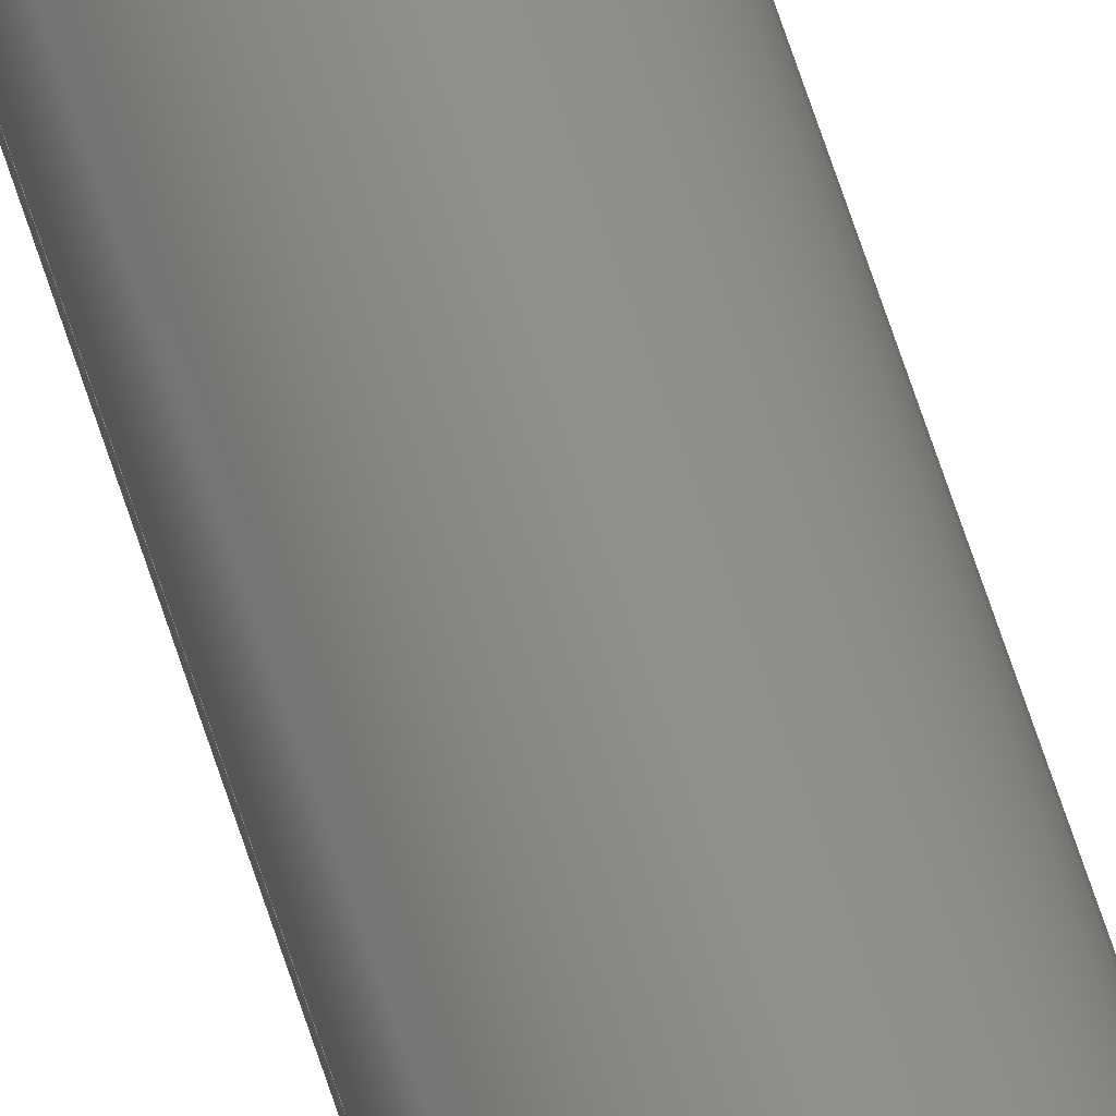
<metadata>
{"format":"step","ext":"stp","renderer":"f3d","projection":"perspective","resolution":1024,"background":"white","views":[{"elev":52.6,"azim":-15.7,"up":"+Z"}]}
</metadata>
<code>
ISO-10303-21;
DATA;
#1=PRODUCT('Shape_318','','',(#307)) ;
#2=APPLICATION_CONTEXT('configuration controlled 3D design of mechanical parts and assemblies') ;
#3=PRODUCT_DEFINITION('',' ',#312,#275) ;
#4=SECURITY_CLASSIFICATION(' ',' ',#5) ;
#5=SECURITY_CLASSIFICATION_LEVEL('unclassified') ;
#6=CARTESIAN_POINT(' ',(0,0,0)) ;
#7=CARTESIAN_POINT('Axis2P3D Location',(-1311,318.4,168)) ;
#8=CARTESIAN_POINT('Control Point',(-1353,309.7,166.3)) ;
#9=CARTESIAN_POINT('Control Point',(-1353,309.6,167.3)) ;
#10=CARTESIAN_POINT('Control Point',(-1354,309.6,168.4)) ;
#11=CARTESIAN_POINT('Control Point',(-1354,309.7,169.4)) ;
#12=CARTESIAN_POINT('Control Point',(-1355,310.1,171)) ;
#13=CARTESIAN_POINT('Control Point',(-1356,310.6,172.1)) ;
#14=CARTESIAN_POINT('Control Point',(-1357,310.8,172.6)) ;
#15=CARTESIAN_POINT('Control Point',(-1358,311.2,173.2)) ;
#16=CARTESIAN_POINT('Control Point',(-1359,311.5,173.6)) ;
#17=CARTESIAN_POINT('Control Point',(-1360,311.6,173.7)) ;
#18=CARTESIAN_POINT('Control Point',(-1361,311.9,173.9)) ;
#19=CARTESIAN_POINT('Control Point',(-1363,312,173.7)) ;
#20=CARTESIAN_POINT('Control Point',(-1364,312,173.3)) ;
#21=CARTESIAN_POINT('Control Point',(-1366,311.8,172.1)) ;
#22=CARTESIAN_POINT('Control Point',(-1368,311.5,170.2)) ;
#23=CARTESIAN_POINT('Control Point',(-1368,311.4,168.9)) ;
#24=CARTESIAN_POINT('Control Point',(-1368,311.5,167.6)) ;
#25=CARTESIAN_POINT('Control Point',(-1368,311.6,166.3)) ;
#26=CARTESIAN_POINT('Vertex',(-1353,309.7,166.3)) ;
#27=CARTESIAN_POINT('Vertex',(-1368,311.6,166.3)) ;
#28=CARTESIAN_POINT('Control Point',(-1353,309.7,166.3)) ;
#29=CARTESIAN_POINT('Control Point',(-1353,309.9,165.3)) ;
#30=CARTESIAN_POINT('Control Point',(-1354,310.1,164.3)) ;
#31=CARTESIAN_POINT('Control Point',(-1354,310.4,163.3)) ;
#32=CARTESIAN_POINT('Control Point',(-1355,311.1,161.9)) ;
#33=CARTESIAN_POINT('Control Point',(-1356,311.9,160.8)) ;
#34=CARTESIAN_POINT('Control Point',(-1356,312.2,160.4)) ;
#35=CARTESIAN_POINT('Control Point',(-1357,312.9,159.6)) ;
#36=CARTESIAN_POINT('Control Point',(-1359,313.5,159)) ;
#37=CARTESIAN_POINT('Control Point',(-1360,313.8,158.8)) ;
#38=CARTESIAN_POINT('Control Point',(-1361,314.2,158.7)) ;
#39=CARTESIAN_POINT('Control Point',(-1363,314.1,159)) ;
#40=CARTESIAN_POINT('Control Point',(-1364,314,159.2)) ;
#41=CARTESIAN_POINT('Control Point',(-1365,313.7,159.9)) ;
#42=CARTESIAN_POINT('Control Point',(-1366,313.2,160.8)) ;
#43=CARTESIAN_POINT('Control Point',(-1367,313,161.3)) ;
#44=CARTESIAN_POINT('Control Point',(-1368,312.5,162.5)) ;
#45=CARTESIAN_POINT('Control Point',(-1368,312.1,163.9)) ;
#46=CARTESIAN_POINT('Control Point',(-1368,311.9,164.7)) ;
#47=CARTESIAN_POINT('Control Point',(-1368,311.7,165.5)) ;
#48=CARTESIAN_POINT('Control Point',(-1368,311.6,166.3)) ;
#49=CARTESIAN_POINT('Control Point',(-1355,309.9,166.3)) ;
#50=CARTESIAN_POINT('Control Point',(-1355,310,165.3)) ;
#51=CARTESIAN_POINT('Control Point',(-1355,310.3,164.4)) ;
#52=CARTESIAN_POINT('Control Point',(-1356,310.6,163.6)) ;
#53=CARTESIAN_POINT('Control Point',(-1356,311.1,162.5)) ;
#54=CARTESIAN_POINT('Control Point',(-1357,311.6,161.6)) ;
#55=CARTESIAN_POINT('Control Point',(-1357,311.8,161.4)) ;
#56=CARTESIAN_POINT('Control Point',(-1358,312.2,160.8)) ;
#57=CARTESIAN_POINT('Control Point',(-1360,312.6,160.4)) ;
#58=CARTESIAN_POINT('Control Point',(-1360,312.8,160.2)) ;
#59=CARTESIAN_POINT('Control Point',(-1362,313.1,160.2)) ;
#60=CARTESIAN_POINT('Control Point',(-1364,312.9,160.7)) ;
#61=CARTESIAN_POINT('Control Point',(-1364,312.8,161.1)) ;
#62=CARTESIAN_POINT('Control Point',(-1366,312.4,162.2)) ;
#63=CARTESIAN_POINT('Control Point',(-1367,311.9,163.7)) ;
#64=CARTESIAN_POINT('Control Point',(-1367,311.7,164.5)) ;
#65=CARTESIAN_POINT('Control Point',(-1367,311.5,165.4)) ;
#66=CARTESIAN_POINT('Control Point',(-1367,311.4,166.3)) ;
#67=CARTESIAN_POINT('Vertex',(-1355,309.9,166.3)) ;
#68=CARTESIAN_POINT('Vertex',(-1367,311.4,166.3)) ;
#69=CARTESIAN_POINT('Control Point',(-1355,309.9,166.3)) ;
#70=CARTESIAN_POINT('Control Point',(-1355,309.8,167.2)) ;
#71=CARTESIAN_POINT('Control Point',(-1355,309.8,168.2)) ;
#72=CARTESIAN_POINT('Control Point',(-1356,309.9,169.1)) ;
#73=CARTESIAN_POINT('Control Point',(-1357,310.3,170.8)) ;
#74=CARTESIAN_POINT('Control Point',(-1358,310.8,171.9)) ;
#75=CARTESIAN_POINT('Control Point',(-1359,311,172.2)) ;
#76=CARTESIAN_POINT('Control Point',(-1361,311.4,172.5)) ;
#77=CARTESIAN_POINT('Control Point',(-1363,311.4,171.9)) ;
#78=CARTESIAN_POINT('Control Point',(-1364,311.4,171.5)) ;
#79=CARTESIAN_POINT('Control Point',(-1365,311.3,170.5)) ;
#80=CARTESIAN_POINT('Control Point',(-1366,311.3,169)) ;
#81=CARTESIAN_POINT('Control Point',(-1367,311.3,168.1)) ;
#82=CARTESIAN_POINT('Control Point',(-1367,311.3,167.2)) ;
#83=CARTESIAN_POINT('Control Point',(-1367,311.4,166.3)) ;
#84=CARTESIAN_POINT('Axis2P3D Location',(-1361,0,166.3)) ;
#85=CARTESIAN_POINT('Control Point',(-1355,-309.9,166.3)) ;
#86=CARTESIAN_POINT('Control Point',(-1355,-309.8,167.2)) ;
#87=CARTESIAN_POINT('Control Point',(-1355,-309.8,168.2)) ;
#88=CARTESIAN_POINT('Control Point',(-1356,-309.9,169.1)) ;
#89=CARTESIAN_POINT('Control Point',(-1357,-310.3,170.8)) ;
#90=CARTESIAN_POINT('Control Point',(-1358,-310.8,171.9)) ;
#91=CARTESIAN_POINT('Control Point',(-1359,-311,172.2)) ;
#92=CARTESIAN_POINT('Control Point',(-1361,-311.4,172.5)) ;
#93=CARTESIAN_POINT('Control Point',(-1363,-311.4,171.9)) ;
#94=CARTESIAN_POINT('Control Point',(-1364,-311.4,171.5)) ;
#95=CARTESIAN_POINT('Control Point',(-1365,-311.3,170.5)) ;
#96=CARTESIAN_POINT('Control Point',(-1366,-311.3,169)) ;
#97=CARTESIAN_POINT('Control Point',(-1367,-311.3,168.1)) ;
#98=CARTESIAN_POINT('Control Point',(-1367,-311.3,167.2)) ;
#99=CARTESIAN_POINT('Control Point',(-1367,-311.4,166.3)) ;
#100=CARTESIAN_POINT('Vertex',(-1355,-309.9,166.3)) ;
#101=CARTESIAN_POINT('Vertex',(-1367,-311.4,166.3)) ;
#102=CARTESIAN_POINT('Line Origine',(-1367,0,166.3)) ;
#103=CARTESIAN_POINT('Line Origine',(-1355,0,166.3)) ;
#104=CARTESIAN_POINT('Axis2P3D Location',(-1361,0,166.3)) ;
#105=CARTESIAN_POINT('Control Point',(-1355,-309.9,166.3)) ;
#106=CARTESIAN_POINT('Control Point',(-1355,-310,165.3)) ;
#107=CARTESIAN_POINT('Control Point',(-1355,-310.3,164.4)) ;
#108=CARTESIAN_POINT('Control Point',(-1356,-310.6,163.6)) ;
#109=CARTESIAN_POINT('Control Point',(-1356,-311.1,162.5)) ;
#110=CARTESIAN_POINT('Control Point',(-1357,-311.6,161.6)) ;
#111=CARTESIAN_POINT('Control Point',(-1357,-311.8,161.4)) ;
#112=CARTESIAN_POINT('Control Point',(-1358,-312.2,160.8)) ;
#113=CARTESIAN_POINT('Control Point',(-1360,-312.6,160.4)) ;
#114=CARTESIAN_POINT('Control Point',(-1360,-312.8,160.2)) ;
#115=CARTESIAN_POINT('Control Point',(-1362,-313.1,160.2)) ;
#116=CARTESIAN_POINT('Control Point',(-1364,-312.9,160.7)) ;
#117=CARTESIAN_POINT('Control Point',(-1364,-312.8,161.1)) ;
#118=CARTESIAN_POINT('Control Point',(-1366,-312.4,162.2)) ;
#119=CARTESIAN_POINT('Control Point',(-1367,-311.9,163.7)) ;
#120=CARTESIAN_POINT('Control Point',(-1367,-311.7,164.5)) ;
#121=CARTESIAN_POINT('Control Point',(-1367,-311.5,165.4)) ;
#122=CARTESIAN_POINT('Control Point',(-1367,-311.4,166.3)) ;
#123=CARTESIAN_POINT('Axis2P3D Location',(-1361,0,166.3)) ;
#124=CARTESIAN_POINT('Line Origine',(-1368,0,166.3)) ;
#125=CARTESIAN_POINT('Vertex',(-1368,-311.6,166.3)) ;
#126=CARTESIAN_POINT('Line Origine',(-1353,0,166.3)) ;
#127=CARTESIAN_POINT('Vertex',(-1353,-309.7,166.3)) ;
#128=CARTESIAN_POINT('Control Point',(-1353,-309.7,166.3)) ;
#129=CARTESIAN_POINT('Control Point',(-1353,-309.9,165.3)) ;
#130=CARTESIAN_POINT('Control Point',(-1354,-310.1,164.3)) ;
#131=CARTESIAN_POINT('Control Point',(-1354,-310.4,163.3)) ;
#132=CARTESIAN_POINT('Control Point',(-1355,-311.1,161.9)) ;
#133=CARTESIAN_POINT('Control Point',(-1356,-311.9,160.8)) ;
#134=CARTESIAN_POINT('Control Point',(-1356,-312.2,160.4)) ;
#135=CARTESIAN_POINT('Control Point',(-1357,-312.9,159.6)) ;
#136=CARTESIAN_POINT('Control Point',(-1359,-313.5,159)) ;
#137=CARTESIAN_POINT('Control Point',(-1360,-313.8,158.8)) ;
#138=CARTESIAN_POINT('Control Point',(-1361,-314.2,158.7)) ;
#139=CARTESIAN_POINT('Control Point',(-1363,-314.1,159)) ;
#140=CARTESIAN_POINT('Control Point',(-1364,-314,159.2)) ;
#141=CARTESIAN_POINT('Control Point',(-1365,-313.7,159.9)) ;
#142=CARTESIAN_POINT('Control Point',(-1366,-313.2,160.8)) ;
#143=CARTESIAN_POINT('Control Point',(-1367,-313,161.3)) ;
#144=CARTESIAN_POINT('Control Point',(-1368,-312.5,162.5)) ;
#145=CARTESIAN_POINT('Control Point',(-1368,-312.1,163.9)) ;
#146=CARTESIAN_POINT('Control Point',(-1368,-311.9,164.7)) ;
#147=CARTESIAN_POINT('Control Point',(-1368,-311.7,165.5)) ;
#148=CARTESIAN_POINT('Control Point',(-1368,-311.6,166.3)) ;
#149=CARTESIAN_POINT('Axis2P3D Location',(-1361,0,166.3)) ;
#150=CARTESIAN_POINT('Control Point',(-1353,-309.7,166.3)) ;
#151=CARTESIAN_POINT('Control Point',(-1353,-309.6,167.3)) ;
#152=CARTESIAN_POINT('Control Point',(-1354,-309.6,168.4)) ;
#153=CARTESIAN_POINT('Control Point',(-1354,-309.7,169.4)) ;
#154=CARTESIAN_POINT('Control Point',(-1355,-310.1,171)) ;
#155=CARTESIAN_POINT('Control Point',(-1356,-310.6,172.1)) ;
#156=CARTESIAN_POINT('Control Point',(-1357,-310.8,172.6)) ;
#157=CARTESIAN_POINT('Control Point',(-1358,-311.2,173.2)) ;
#158=CARTESIAN_POINT('Control Point',(-1359,-311.5,173.6)) ;
#159=CARTESIAN_POINT('Control Point',(-1360,-311.6,173.7)) ;
#160=CARTESIAN_POINT('Control Point',(-1361,-311.9,173.9)) ;
#161=CARTESIAN_POINT('Control Point',(-1363,-312,173.7)) ;
#162=CARTESIAN_POINT('Control Point',(-1364,-312,173.3)) ;
#163=CARTESIAN_POINT('Control Point',(-1366,-311.8,172.1)) ;
#164=CARTESIAN_POINT('Control Point',(-1368,-311.5,170.2)) ;
#165=CARTESIAN_POINT('Control Point',(-1368,-311.4,168.9)) ;
#166=CARTESIAN_POINT('Control Point',(-1368,-311.5,167.6)) ;
#167=CARTESIAN_POINT('Control Point',(-1368,-311.6,166.3)) ;
#168=CARTESIAN_POINT('Axis2P3D Location',(-1311,-318.4,168)) ;
#169=DIRECTION('Axis2P3D Direction',(-0.9922,0.1244,0.0003048)) ;
#170=DIRECTION('Axis2P3D XDirection',(-0.0003024,3.793e-05,-1)) ;
#171=DIRECTION('Axis2P3D Direction',(0,1,-0)) ;
#172=DIRECTION('Axis2P3D XDirection',(-1,0,0)) ;
#173=DIRECTION('Vector Direction',(0,1,0)) ;
#174=DIRECTION('Vector Direction',(0,1,0)) ;
#175=DIRECTION('Axis2P3D Direction',(0,1,-0)) ;
#176=DIRECTION('Axis2P3D XDirection',(1,0,1.225e-16)) ;
#177=DIRECTION('Axis2P3D Direction',(0,1,-0)) ;
#178=DIRECTION('Axis2P3D XDirection',(1,0,5.666e-16)) ;
#179=DIRECTION('Vector Direction',(0,1,0)) ;
#180=DIRECTION('Vector Direction',(0,1,0)) ;
#181=DIRECTION('Axis2P3D Direction',(0,1,-0)) ;
#182=DIRECTION('Axis2P3D XDirection',(-1,0,0)) ;
#183=DIRECTION('Axis2P3D Direction',(-0.9922,-0.1244,0.0003048)) ;
#184=DIRECTION('Axis2P3D XDirection',(0.0003024,3.793e-05,1)) ;
#185=AXIS2_PLACEMENT_3D(' ',#6,$,$) ;
#186=AXIS2_PLACEMENT_3D('Cylinder Axis2P3D',#7,#169,#170) ;
#187=AXIS2_PLACEMENT_3D('Cylinder Axis2P3D',#84,#171,#172) ;
#188=AXIS2_PLACEMENT_3D('Cylinder Axis2P3D',#104,#175,#176) ;
#189=AXIS2_PLACEMENT_3D('Cylinder Axis2P3D',#123,#177,#178) ;
#190=AXIS2_PLACEMENT_3D('Cylinder Axis2P3D',#149,#181,#182) ;
#191=AXIS2_PLACEMENT_3D('Cylinder Axis2P3D',#168,#183,#184) ;
#192=PRODUCT_DEFINITION_SHAPE(' ',' ',#3) ;
#193=APPROVAL_PERSON_ORGANIZATION(#194,#197,#199) ;
#194=PERSON_AND_ORGANIZATION(#195,#196) ;
#195=PERSON(' ',' ',' ',$,$,$) ;
#196=ORGANIZATION(' ',' ',' ') ;
#197=APPROVAL(#198,' ') ;
#198=APPROVAL_STATUS('not_yet_approved') ;
#199=APPROVAL_ROLE('APPROVER') ;
#200=DATE_AND_TIME(#253,#201) ;
#201=LOCAL_TIME(14,12,1,#202) ;
#202=COORDINATED_UNIVERSAL_TIME_OFFSET(0,0,.AHEAD.) ;
#203=ORIENTED_EDGE('',*,*,#276,.F.) ;
#204=ORIENTED_EDGE('',*,*,#277,.T.) ;
#205=ORIENTED_EDGE('',*,*,#278,.F.) ;
#206=ORIENTED_EDGE('',*,*,#279,.T.) ;
#207=ORIENTED_EDGE('',*,*,#280,.T.) ;
#208=ORIENTED_EDGE('',*,*,#281,.T.) ;
#209=ORIENTED_EDGE('',*,*,#279,.F.) ;
#210=ORIENTED_EDGE('',*,*,#282,.F.) ;
#211=ORIENTED_EDGE('',*,*,#283,.F.) ;
#212=ORIENTED_EDGE('',*,*,#282,.T.) ;
#213=ORIENTED_EDGE('',*,*,#278,.T.) ;
#214=ORIENTED_EDGE('',*,*,#281,.F.) ;
#215=ORIENTED_EDGE('',*,*,#284,.T.) ;
#216=ORIENTED_EDGE('',*,*,#277,.F.) ;
#217=ORIENTED_EDGE('',*,*,#285,.F.) ;
#218=ORIENTED_EDGE('',*,*,#286,.T.) ;
#219=ORIENTED_EDGE('',*,*,#285,.T.) ;
#220=ORIENTED_EDGE('',*,*,#276,.T.) ;
#221=ORIENTED_EDGE('',*,*,#284,.F.) ;
#222=ORIENTED_EDGE('',*,*,#287,.F.) ;
#223=ORIENTED_EDGE('',*,*,#286,.F.) ;
#224=ORIENTED_EDGE('',*,*,#287,.T.) ;
#225=ORIENTED_EDGE('',*,*,#280,.F.) ;
#226=ORIENTED_EDGE('',*,*,#283,.T.) ;
#227=FACE_BOUND('',#289,.T.) ;
#228=FACE_BOUND('',#295,.T.) ;
#229=CLOSED_SHELL('Closed Shell',(#236,#237,#238,#239,#240,#241)) ;
#230=VECTOR('Line Direction',#173,1) ;
#231=VECTOR('Line Direction',#174,1) ;
#232=VECTOR('Line Direction',#179,1) ;
#233=VECTOR('Line Direction',#180,1) ;
#234=ADVANCED_BREP_SHAPE_REPRESENTATION('NONE',(#252),#326) ;
#235=SHAPE_REPRESENTATION(' ',(#185),#326) ;
#236=ADVANCED_FACE('Corps principal',(#296,#227),#269,.F.) ;
#237=ADVANCED_FACE('Corps principal',(#297),#270,.F.) ;
#238=ADVANCED_FACE('Corps principal',(#298),#271,.F.) ;
#239=ADVANCED_FACE('Corps principal',(#299),#272,.T.) ;
#240=ADVANCED_FACE('Corps principal',(#300),#273,.T.) ;
#241=ADVANCED_FACE('Corps principal',(#301,#228),#274,.F.) ;
#242=APPLICATION_PROTOCOL_DEFINITION('international standard','config_control_design',1994,#2) ;
#243=APPROVAL_DATE_TIME(#200,#197) ;
#244=B_SPLINE_CURVE_WITH_KNOTS('',5,(#8,#9,#10,#11,#12,#13,#14,#15,#16,#17,#18,#19,#20,#21,#22,#23,#24,#25),.UNSPECIFIED.,.F.,.U.,(6,3,3,3,3,6),(0,7.519,12.75,16.55,24.3,33.73),.UNSPECIFIED.) ;
#245=B_SPLINE_CURVE_WITH_KNOTS('',5,(#28,#29,#30,#31,#32,#33,#34,#35,#36,#37,#38,#39,#40,#41,#42,#43,#44,#45,#46,#47,#48),.UNSPECIFIED.,.F.,.U.,(6,3,3,3,3,3,6),(0,7.197,12.18,18.24,24.01,29.18,34.96),.UNSPECIFIED.) ;
#246=B_SPLINE_CURVE_WITH_KNOTS('',5,(#49,#50,#51,#52,#53,#54,#55,#56,#57,#58,#59,#60,#61,#62,#63,#64,#65,#66),.UNSPECIFIED.,.F.,.U.,(6,3,3,3,3,6),(0,6.609,9.72,15.16,21.34,27.58),.UNSPECIFIED.) ;
#247=B_SPLINE_CURVE_WITH_KNOTS('',5,(#69,#70,#71,#72,#73,#74,#75,#76,#77,#78,#79,#80,#81,#82,#83),.UNSPECIFIED.,.F.,.U.,(6,3,3,3,6),(0,6.903,14.35,20.43,26.88),.UNSPECIFIED.) ;
#248=B_SPLINE_CURVE_WITH_KNOTS('',5,(#85,#86,#87,#88,#89,#90,#91,#92,#93,#94,#95,#96,#97,#98,#99),.UNSPECIFIED.,.F.,.U.,(6,3,3,3,6),(0,6.903,14.35,20.43,26.88),.UNSPECIFIED.) ;
#249=B_SPLINE_CURVE_WITH_KNOTS('',5,(#105,#106,#107,#108,#109,#110,#111,#112,#113,#114,#115,#116,#117,#118,#119,#120,#121,#122),.UNSPECIFIED.,.F.,.U.,(6,3,3,3,3,6),(0,6.609,9.72,15.16,21.34,27.58),.UNSPECIFIED.) ;
#250=B_SPLINE_CURVE_WITH_KNOTS('',5,(#128,#129,#130,#131,#132,#133,#134,#135,#136,#137,#138,#139,#140,#141,#142,#143,#144,#145,#146,#147,#148),.UNSPECIFIED.,.F.,.U.,(6,3,3,3,3,3,6),(0,7.197,12.18,18.24,24.01,29.18,34.96),.UNSPECIFIED.) ;
#251=B_SPLINE_CURVE_WITH_KNOTS('',5,(#150,#151,#152,#153,#154,#155,#156,#157,#158,#159,#160,#161,#162,#163,#164,#165,#166,#167),.UNSPECIFIED.,.F.,.U.,(6,3,3,3,3,6),(0,7.519,12.75,16.55,24.3,33.73),.UNSPECIFIED.) ;
#252=MANIFOLD_SOLID_BREP('Corps principal',#229) ;
#253=CALENDAR_DATE(2023,22,2) ;
#254=CC_DESIGN_APPROVAL(#197,(#4,#312,#3)) ;
#255=CC_DESIGN_DATE_AND_TIME_ASSIGNMENT(#200,#257,(#4)) ;
#256=CC_DESIGN_DATE_AND_TIME_ASSIGNMENT(#200,#258,(#3)) ;
#257=DATE_TIME_ROLE('classification_date') ;
#258=DATE_TIME_ROLE('creation_date') ;
#259=CC_DESIGN_PERSON_AND_ORGANIZATION_ASSIGNMENT(#194,#263,(#4)) ;
#260=CC_DESIGN_PERSON_AND_ORGANIZATION_ASSIGNMENT(#194,#264,(#312)) ;
#261=CC_DESIGN_PERSON_AND_ORGANIZATION_ASSIGNMENT(#194,#265,(#312,#3)) ;
#262=CC_DESIGN_PERSON_AND_ORGANIZATION_ASSIGNMENT(#194,#266,(#1)) ;
#263=PERSON_AND_ORGANIZATION_ROLE('classification_officer') ;
#264=PERSON_AND_ORGANIZATION_ROLE('design_supplier') ;
#265=PERSON_AND_ORGANIZATION_ROLE('creator') ;
#266=PERSON_AND_ORGANIZATION_ROLE('design_owner') ;
#267=CC_DESIGN_SECURITY_CLASSIFICATION(#4,(#312)) ;
#268=SHAPE_REPRESENTATION_RELATIONSHIP(' ',' ',#235,#234) ;
#269=CYLINDRICAL_SURFACE('generated cylinder',#186,14) ;
#270=CYLINDRICAL_SURFACE('generated cylinder',#187,6) ;
#271=CYLINDRICAL_SURFACE('generated cylinder',#188,6) ;
#272=CYLINDRICAL_SURFACE('generated cylinder',#189,7.5) ;
#273=CYLINDRICAL_SURFACE('generated cylinder',#190,7.5) ;
#274=CYLINDRICAL_SURFACE('generated cylinder',#191,14) ;
#275=DESIGN_CONTEXT(' ',#2,'design') ;
#276=EDGE_CURVE('',#315,#316,#244,.T.) ;
#277=EDGE_CURVE('',#315,#316,#245,.T.) ;
#278=EDGE_CURVE('',#317,#318,#246,.T.) ;
#279=EDGE_CURVE('',#317,#318,#247,.T.) ;
#280=EDGE_CURVE('',#319,#320,#248,.T.) ;
#281=EDGE_CURVE('',#320,#318,#303,.T.) ;
#282=EDGE_CURVE('',#319,#317,#304,.T.) ;
#283=EDGE_CURVE('',#319,#320,#249,.T.) ;
#284=EDGE_CURVE('',#321,#316,#305,.T.) ;
#285=EDGE_CURVE('',#322,#315,#306,.T.) ;
#286=EDGE_CURVE('',#322,#321,#250,.T.) ;
#287=EDGE_CURVE('',#322,#321,#251,.T.) ;
#288=EDGE_LOOP('',(#203,#204)) ;
#289=EDGE_LOOP('',(#205,#206)) ;
#290=EDGE_LOOP('',(#207,#208,#209,#210)) ;
#291=EDGE_LOOP('',(#211,#212,#213,#214)) ;
#292=EDGE_LOOP('',(#215,#216,#217,#218)) ;
#293=EDGE_LOOP('',(#219,#220,#221,#222)) ;
#294=EDGE_LOOP('',(#223,#224)) ;
#295=EDGE_LOOP('',(#225,#226)) ;
#296=FACE_OUTER_BOUND('',#288,.T.) ;
#297=FACE_OUTER_BOUND('',#290,.T.) ;
#298=FACE_OUTER_BOUND('',#291,.T.) ;
#299=FACE_OUTER_BOUND('',#292,.T.) ;
#300=FACE_OUTER_BOUND('',#293,.T.) ;
#301=FACE_OUTER_BOUND('',#294,.T.) ;
#302=UNCERTAINTY_MEASURE_WITH_UNIT(LENGTH_MEASURE(0.005),#323,'distance_accuracy_value','CONFUSED CURVE UNCERTAINTY') ;
#303=LINE('Line',#102,#230) ;
#304=LINE('Line',#103,#231) ;
#305=LINE('Line',#124,#232) ;
#306=LINE('Line',#126,#233) ;
#307=MECHANICAL_CONTEXT(' ',#2,'mechanical') ;
#308=PERSONAL_ADDRESS(' ',' ',' ',' ',' ',' ',' ',' ',' ',' ',' ',' ',(#195),' ') ;
#309=PLANE_ANGLE_MEASURE_WITH_UNIT(PLANE_ANGLE_MEASURE(0.01745),#324) ;
#310=PRODUCT_CATEGORY('part',$) ;
#311=PRODUCT_CATEGORY_RELATIONSHIP(' ',' ',#310,#313) ;
#312=PRODUCT_DEFINITION_FORMATION_WITH_SPECIFIED_SOURCE('',' ',#1,.NOT_KNOWN.) ;
#313=PRODUCT_RELATED_PRODUCT_CATEGORY('detail',$,(#1)) ;
#314=SHAPE_DEFINITION_REPRESENTATION(#192,#235) ;
#315=VERTEX_POINT('',#26) ;
#316=VERTEX_POINT('',#27) ;
#317=VERTEX_POINT('',#67) ;
#318=VERTEX_POINT('',#68) ;
#319=VERTEX_POINT('',#100) ;
#320=VERTEX_POINT('',#101) ;
#321=VERTEX_POINT('',#125) ;
#322=VERTEX_POINT('',#127) ;
#323=(LENGTH_UNIT()NAMED_UNIT(*)SI_UNIT(.MILLI.,.METRE.)) ;
#324=(NAMED_UNIT(*)PLANE_ANGLE_UNIT()SI_UNIT($,.RADIAN.)) ;
#325=(NAMED_UNIT(*)SI_UNIT($,.STERADIAN.)SOLID_ANGLE_UNIT()) ;
#326=(GEOMETRIC_REPRESENTATION_CONTEXT(3)GLOBAL_UNCERTAINTY_ASSIGNED_CONTEXT((#302))GLOBAL_UNIT_ASSIGNED_CONTEXT((#323,#324,#325))REPRESENTATION_CONTEXT(' ',' ')) ;
ENDSEC;
END-ISO-10303-21;

</code>
